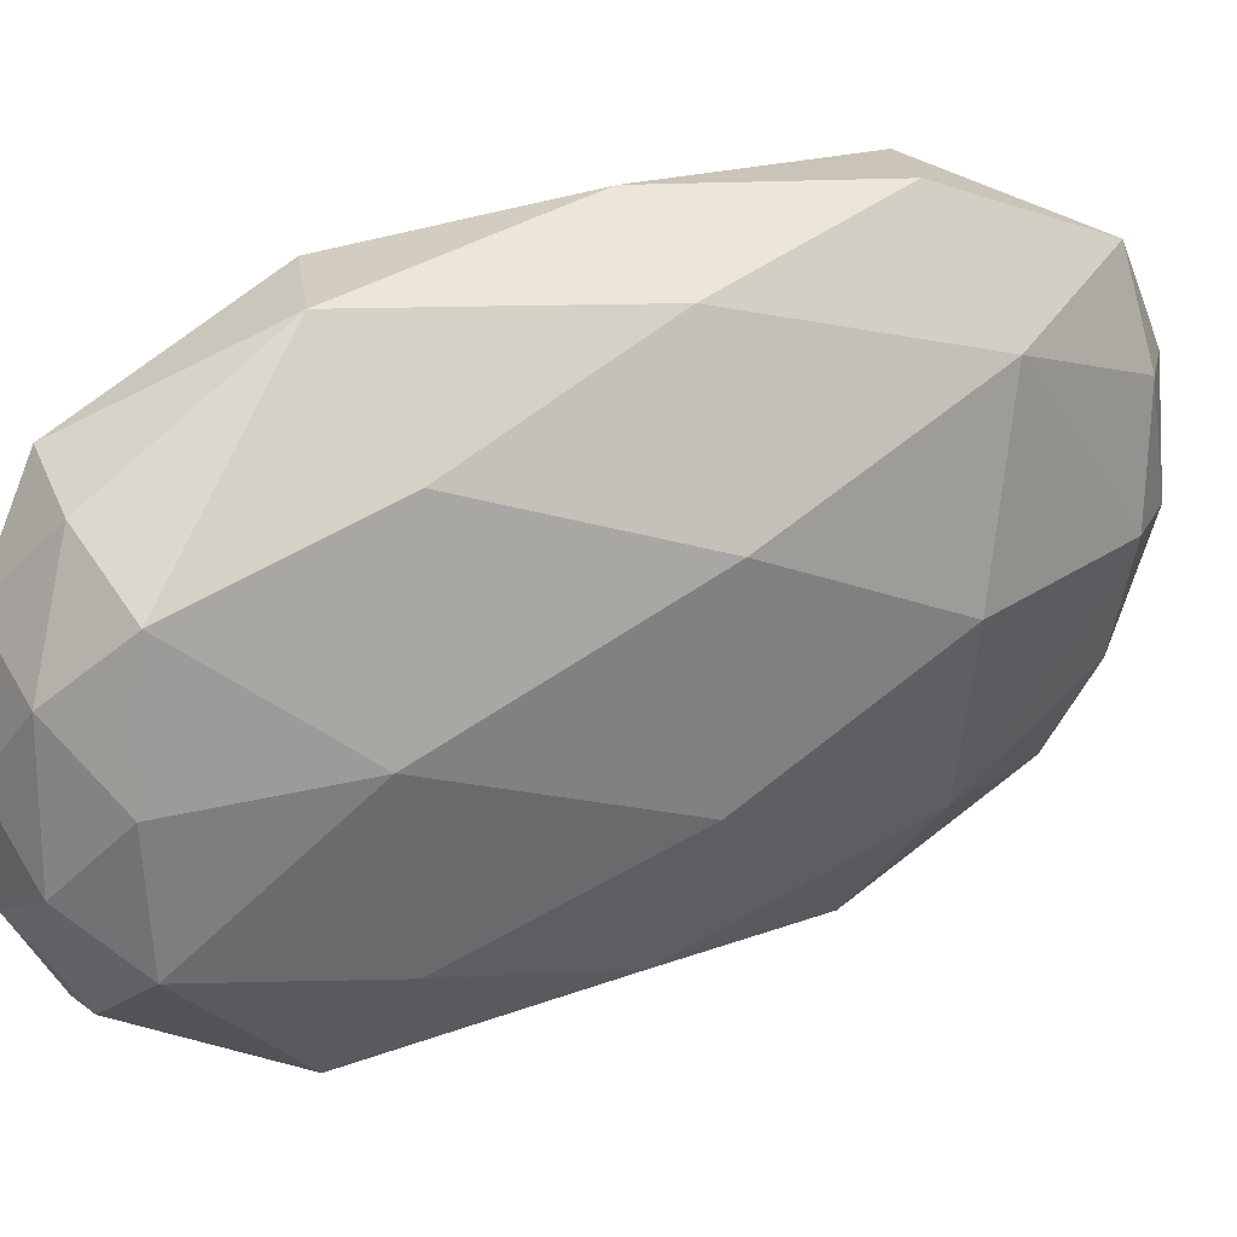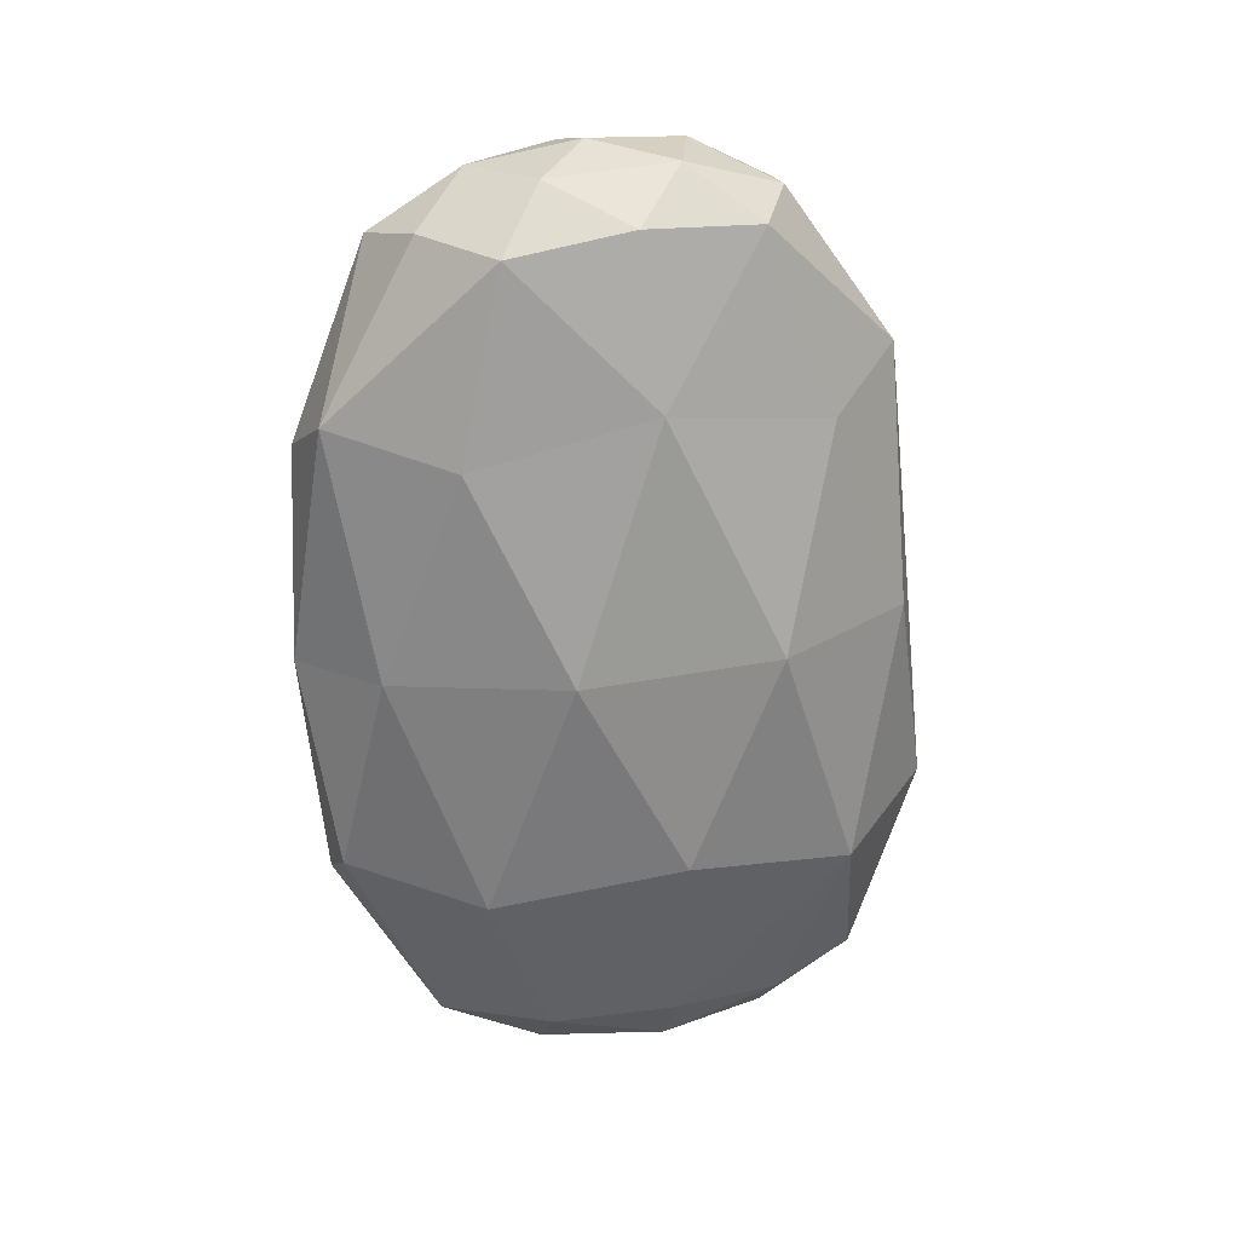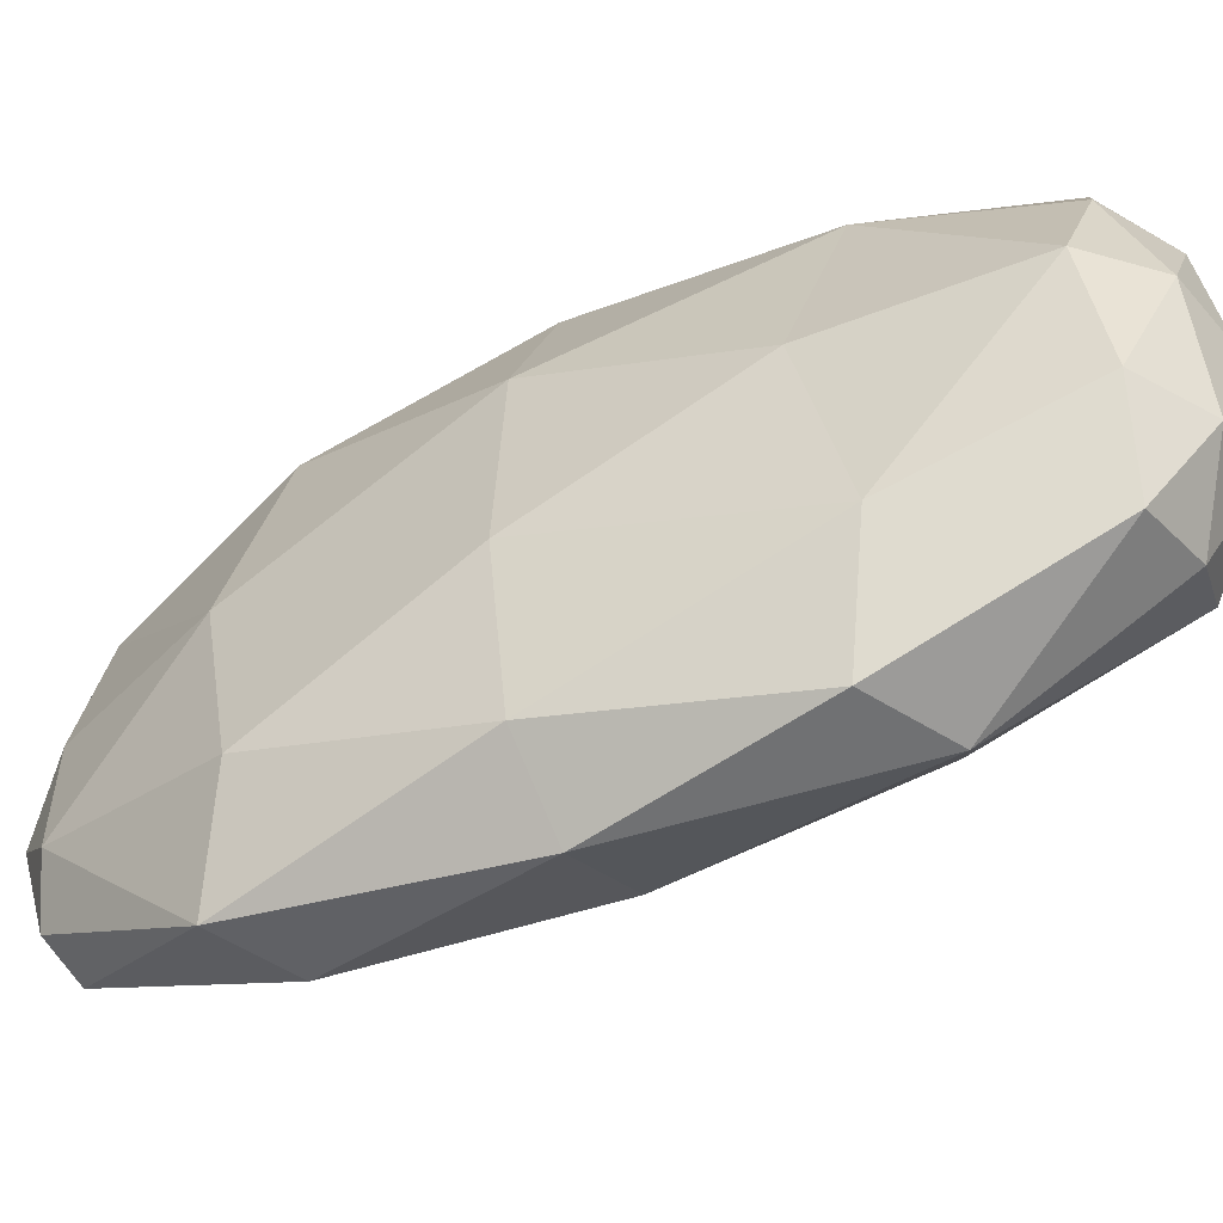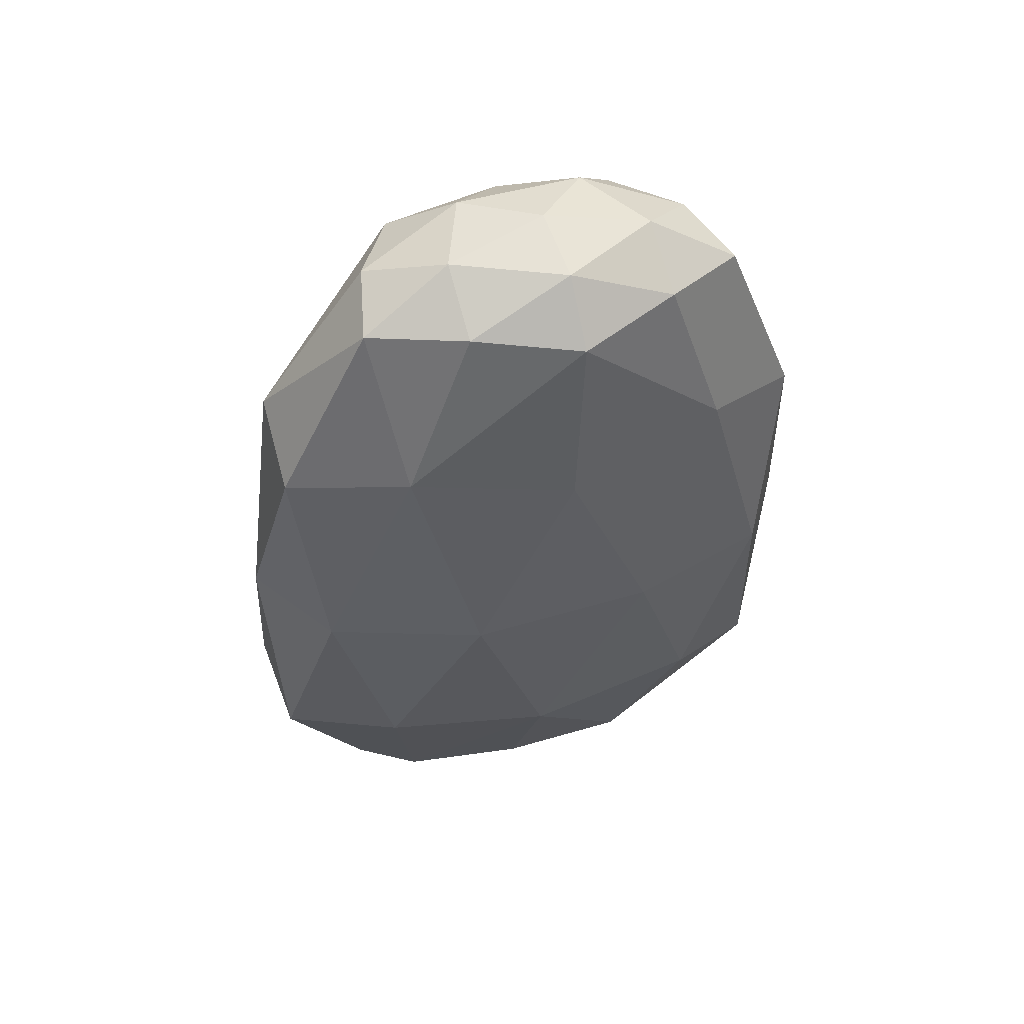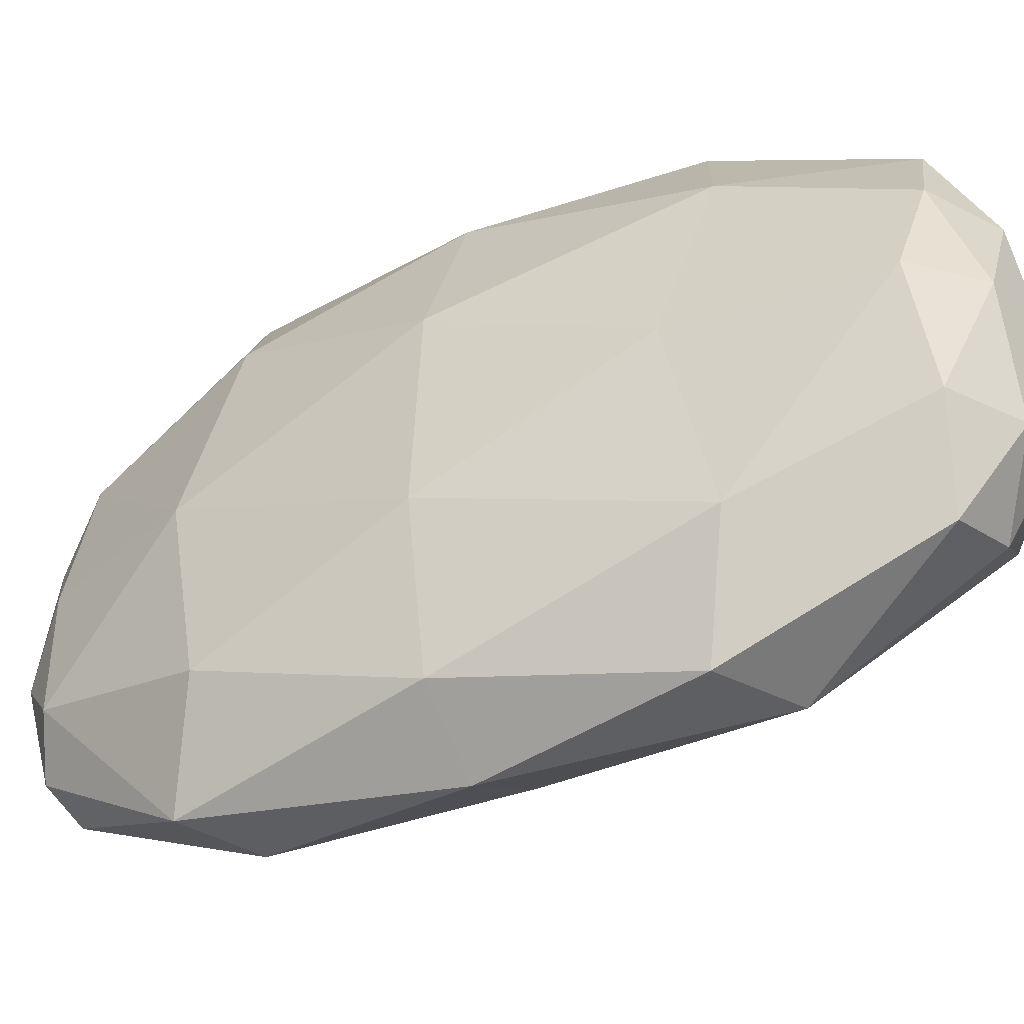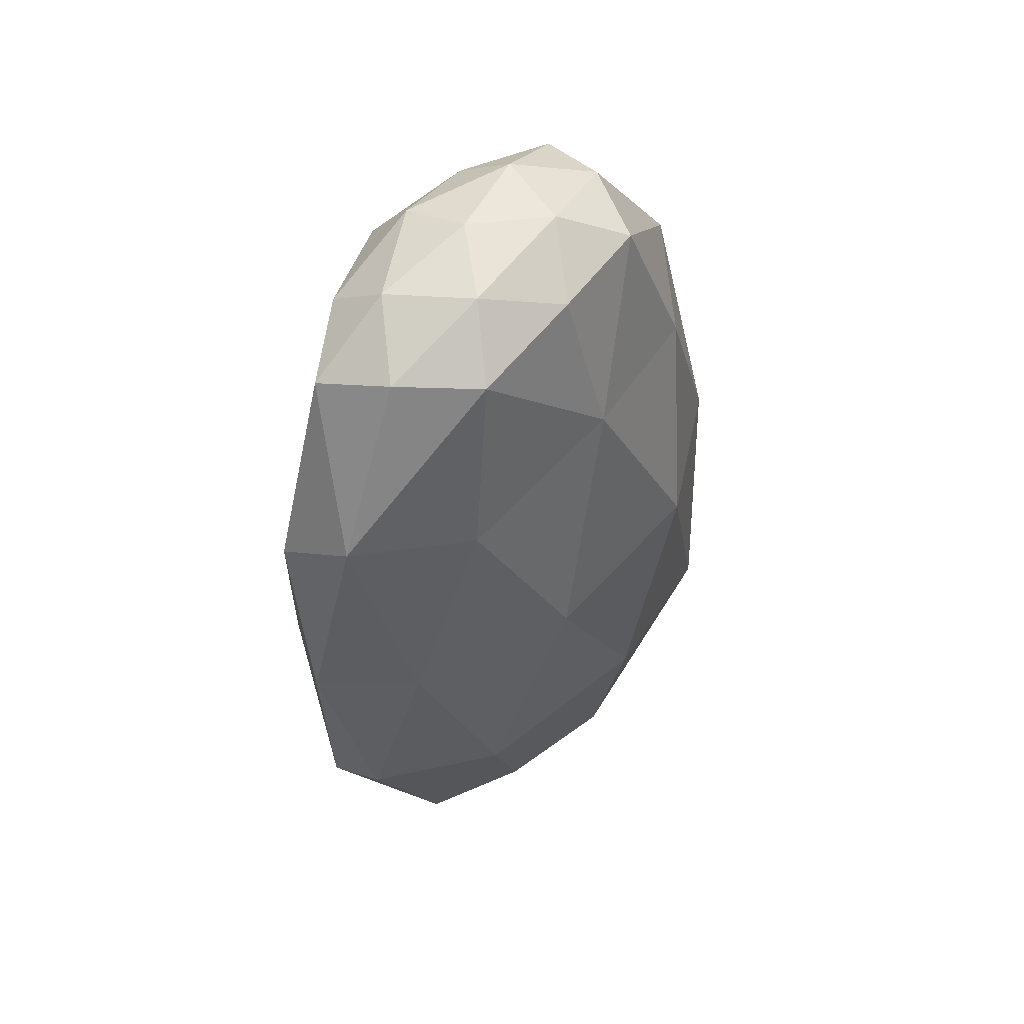
<metadata>
{"format":"obj","ext":"obj","renderer":"f3d","projection":"perspective","resolution":1024,"background":"white","views":[{"elev":21.4,"azim":-126.9,"up":"+Z"},{"elev":28.6,"azim":-112.6,"up":"+Y"},{"elev":-52.7,"azim":113.0,"up":"+Z"},{"elev":46.9,"azim":67.6,"up":"+Y"},{"elev":-40.1,"azim":113.3,"up":"+Z"},{"elev":54.5,"azim":-147.0,"up":"+Y"}]}
</metadata>
<code>
o NW_NATURE_STONE_CULT_STAND_01
v -0.303 -1.63 0.9417
v -0.05885 1.074 1.133
v 0.3364 -1.074 -1.192
v 0.427 1.63 -0.8748
v -0.1986 1.684 -0.5589
v 0.0995 1.02 -1.182
v -0.64 -0.801 0.01708
v -0.259 1.704 0.4636
v 0.3541 1.664 0.7796
v 0.7294 1.618 -0.04763
v -0.1025 -1.887 -0.4272
v 0.2953 0.879 1.166
v 0.06517 -1.02 1.233
v -0.02485 -1.664 -0.8488
v 0.0527 -0.879 -1.212
v -0.1049 -1.712 0.8348
v 0.3445 1.87 -0.5017
v 0.3996 -0.9131 0.7809
v -0.2887 -0.8221 1.243
v 0.003898 0.03346 1.292
v -0.6489 0.08657 0.4099
v 0.5305 1.863 -0.05769
v 0.4324 0.8221 -1.206
v 0.2777 -0.03344 -1.297
v 0.3047 1.887 0.3863
v -0.0355 -1.897 0.3569
v -0.007571 1.897 -0.3322
v 0.4085 -0.02004 1.056
v -0.03397 1.908 0.2168
v -0.2534 -1.87 0.542
v 0.5288 -0.9483 -0.748
v 0.1214 -1.742 -0.7369
v -0.3125 -1.863 0.05736
v 0.05485 -1.908 -0.2422
v -0.5309 0.0659 -0.4147
v -0.5918 -0.954 0.7723
v -0.423 -1.677 0.5351
v 0.564 -0.07416 -1.061
v 0.2488 -1.704 -0.5069
v -0.4021 0.07418 1.056
v 0.1163 1.712 -0.7757
v 0.04244 1.742 0.6758
v 0.1017 -1.684 0.5997
v 0.657 -0.06588 0.4099
v -0.3341 -0.9875 -0.7303
v 0.6054 1.677 -0.4988
v 0.5716 1.695 0.3989
v 0.2333 1.951 -0.06196
v -0.1512 -1.951 0.06194
v -0.2706 0.9131 -0.7562
v 0.4869 -1.094 0.02157
v -0.3955 0.9483 0.7154
v -0.263 1.753 -0.04994
v 0.5957 0.9875 0.6924
v -0.4637 -1.618 0.04643
v -0.2648 -1.695 -0.4372
v -0.1363 0.02006 -1.061
v 0.6892 -0.08655 -0.4147
v 0.6377 0.954 -0.7414
v -0.4489 1.094 -0.02458
v 0.7182 0.801 -0.02054
v 0.1797 -1.753 0.04901
f 61 44 58
f 50 57 35
f 44 61 54
f 35 60 50
f 57 50 6
f 48 17 27
f 41 6 5
f 57 6 24
f 55 7 45
f 21 36 40
f 52 21 40
f 48 27 29
f 8 2 42
f 19 20 40
f 22 47 10
f 38 59 58
f 39 51 62
f 57 45 35
f 9 2 12
f 44 54 28
f 20 19 13
f 43 51 18
f 14 3 32
f 33 56 11
f 24 3 15
f 14 15 3
f 16 13 1
f 49 34 26
f 17 41 27
f 17 46 4
f 28 13 18
f 43 18 13
f 40 36 19
f 1 13 19
f 20 13 28
f 20 12 2
f 21 7 36
f 21 60 35
f 22 46 17
f 48 22 17
f 4 59 23
f 4 23 6
f 38 3 24
f 24 6 23
f 29 42 25
f 25 47 22
f 26 16 30
f 43 13 16
f 27 41 5
f 27 5 53
f 12 20 28
f 28 54 12
f 27 53 29
f 29 8 42
f 30 16 1
f 55 36 7
f 38 31 3
f 39 3 31
f 11 14 32
f 49 11 34
f 49 33 11
f 37 36 55
f 11 32 34
f 32 3 39
f 35 45 7
f 7 21 35
f 1 19 36
f 1 36 37
f 30 37 33
f 30 1 37
f 23 38 24
f 38 23 59
f 34 32 39
f 34 39 62
f 20 2 40
f 40 2 52
f 17 4 41
f 4 6 41
f 42 2 9
f 25 42 9
f 26 43 16
f 34 62 26
f 44 18 51
f 18 44 28
f 14 45 15
f 55 45 56
f 22 10 46
f 58 59 61
f 25 9 47
f 9 12 54
f 48 29 25
f 48 25 22
f 49 30 33
f 49 26 30
f 5 6 50
f 5 50 60
f 44 51 58
f 39 31 51
f 8 52 2
f 21 52 60
f 29 53 8
f 8 60 52
f 47 54 10
f 9 54 47
f 33 55 56
f 33 37 55
f 56 45 14
f 11 56 14
f 57 15 45
f 15 57 24
f 58 51 31
f 31 38 58
f 46 59 4
f 10 59 46
f 53 60 8
f 5 60 53
f 10 61 59
f 10 54 61
f 62 51 43
f 26 62 43

</code>
